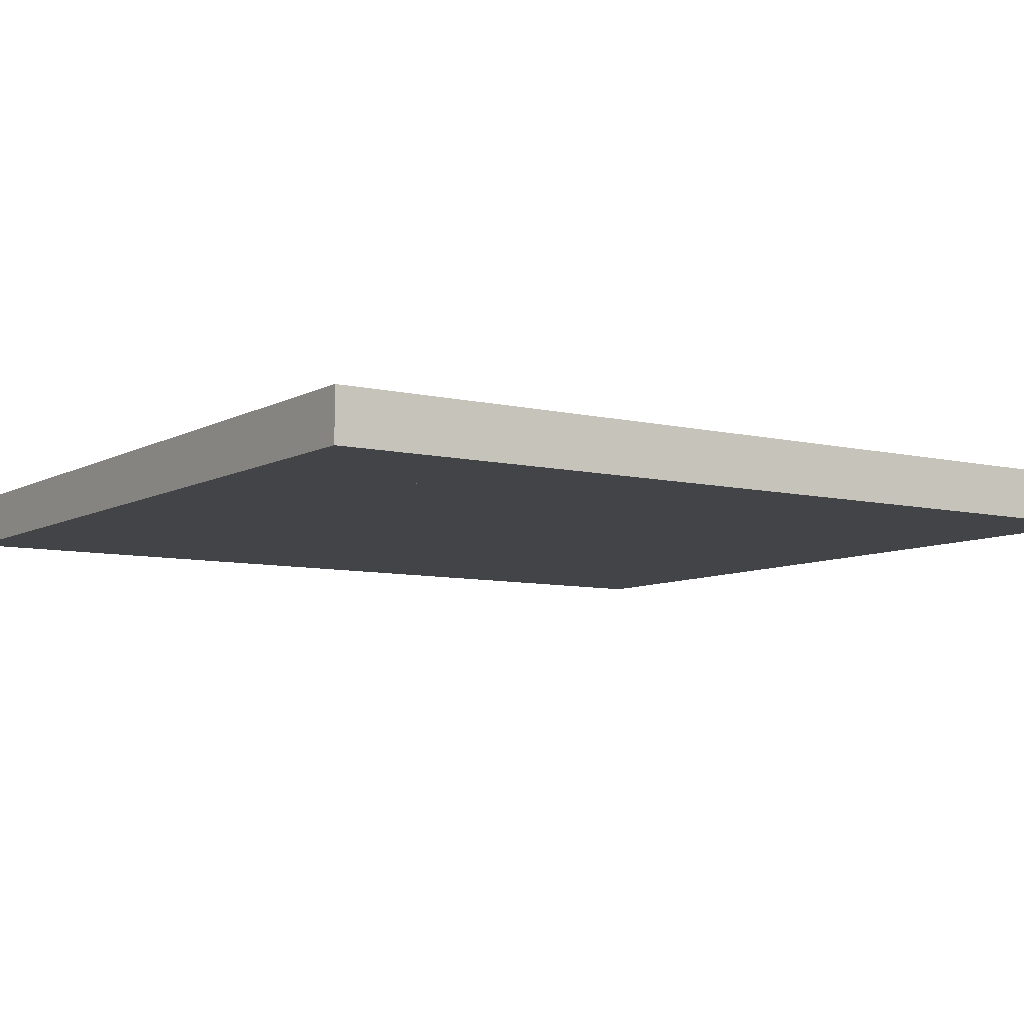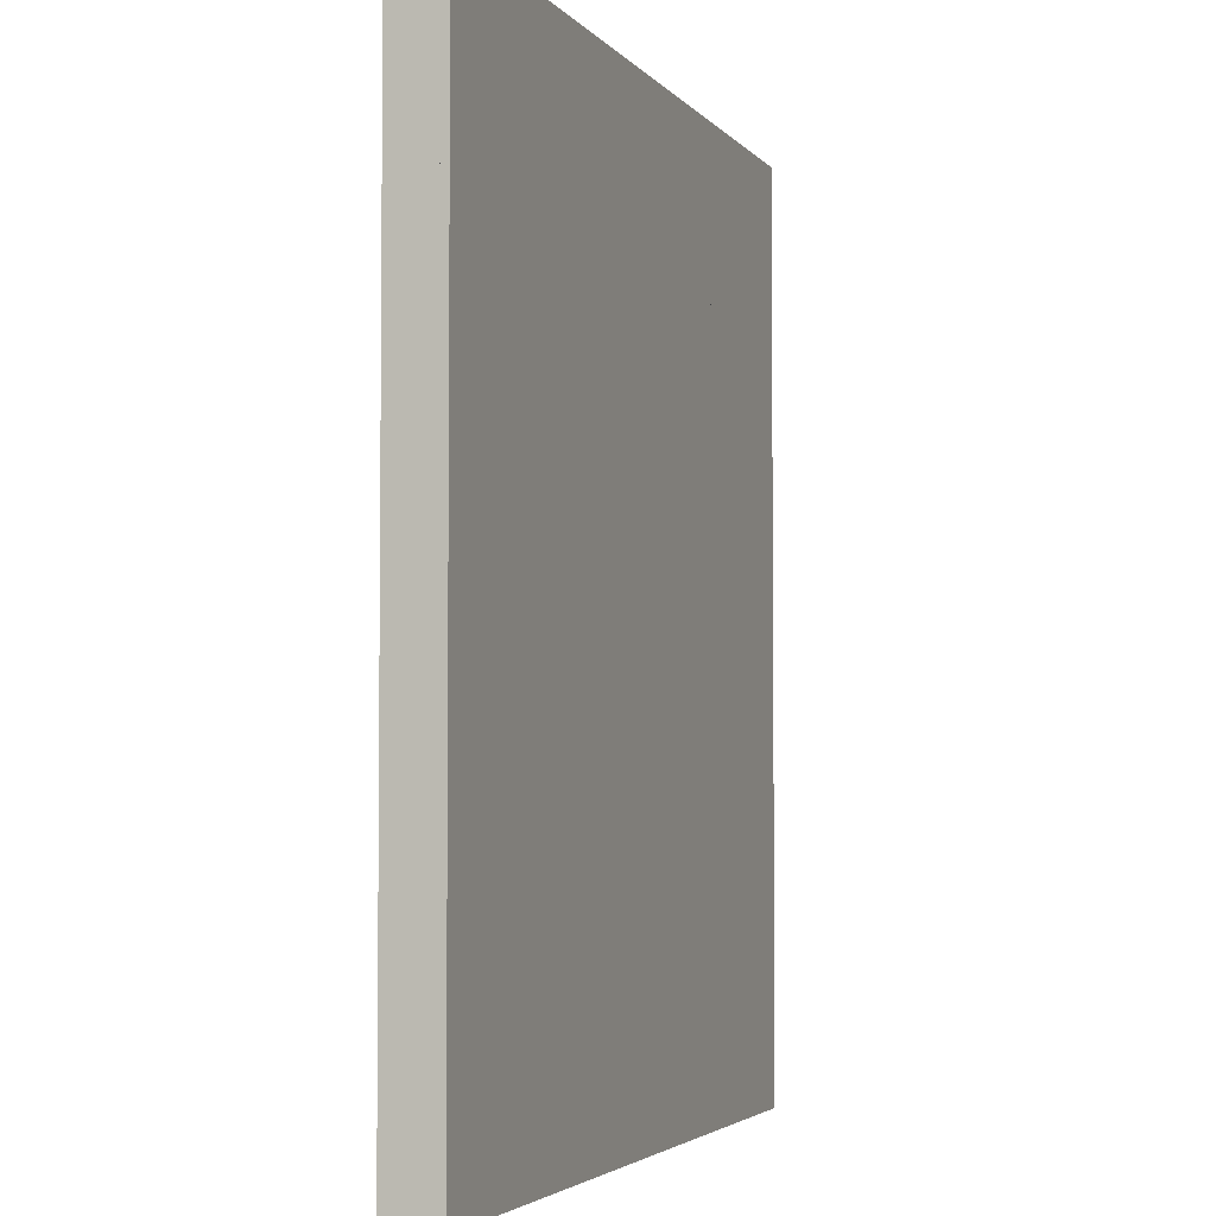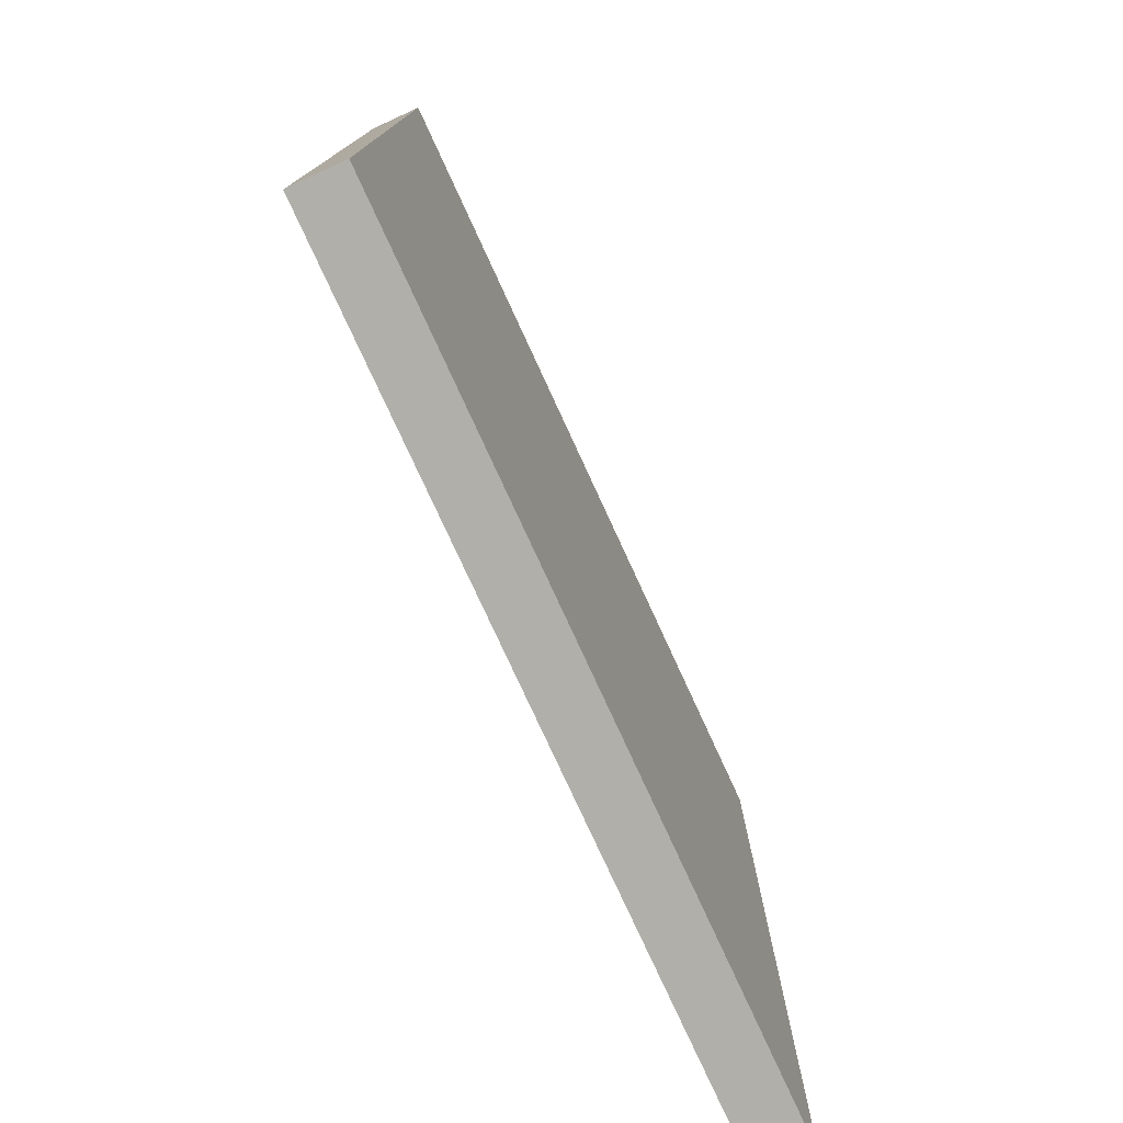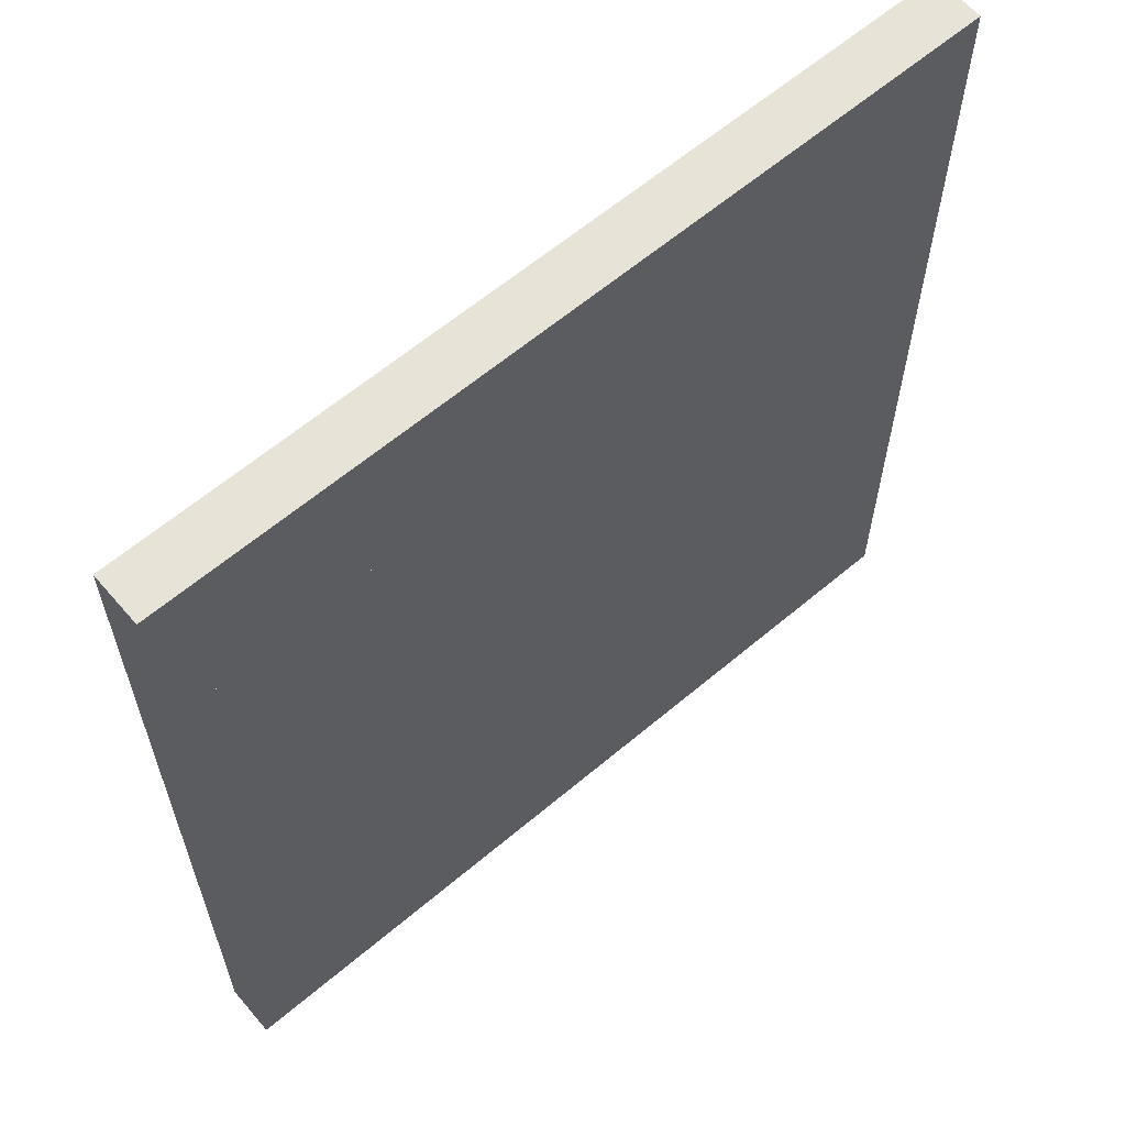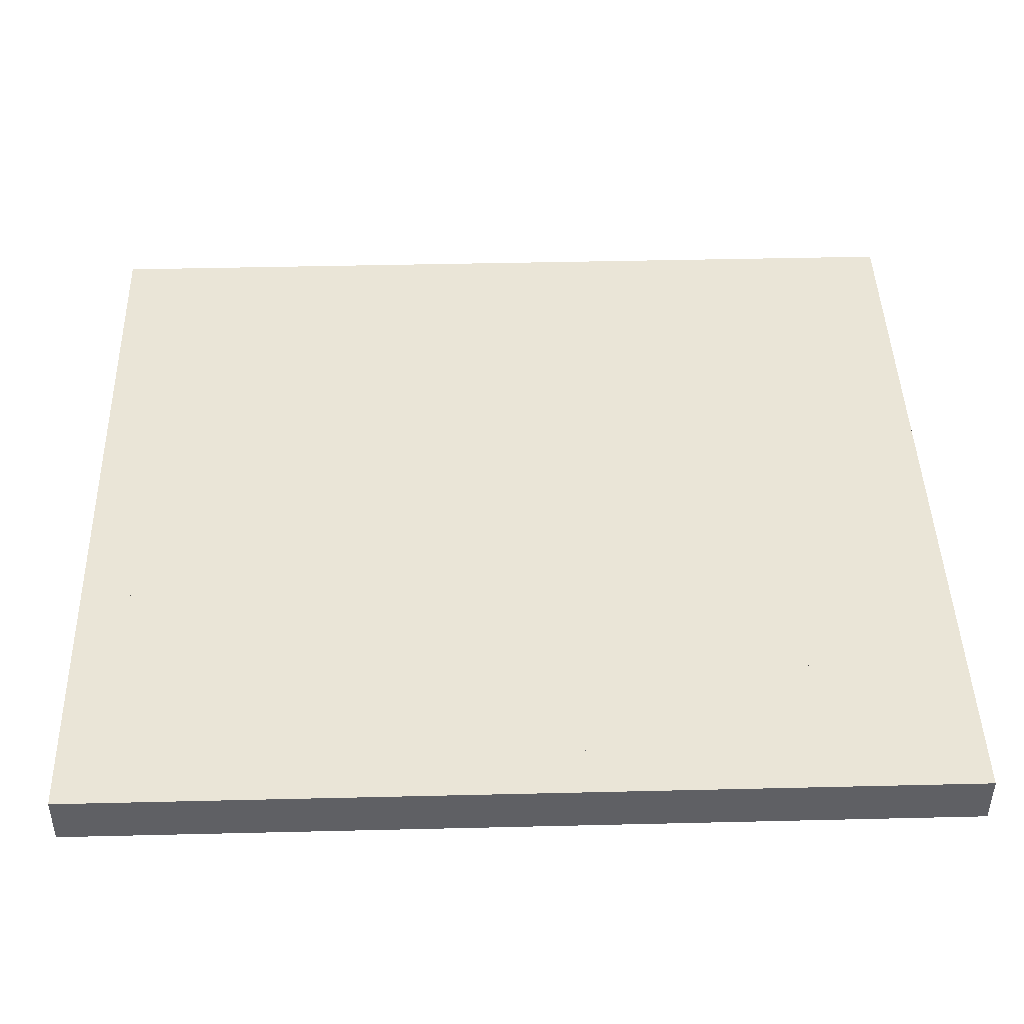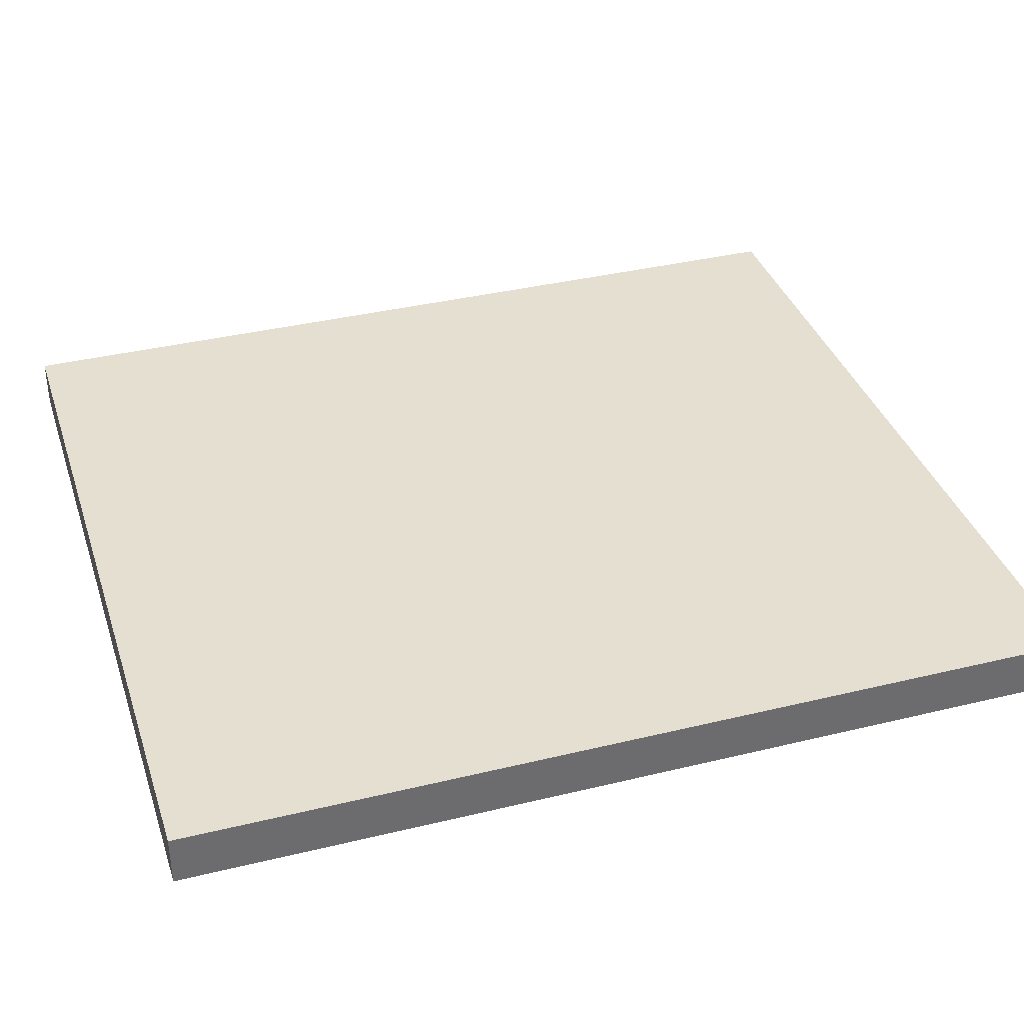
<metadata>
{"format":"obj","ext":"obj","renderer":"f3d","projection":"perspective","resolution":1024,"background":"white","views":[{"elev":-7.8,"azim":56.1,"up":"+Y"},{"elev":-3.6,"azim":-70.9,"up":"+Z"},{"elev":-78.0,"azim":114.7,"up":"+Z"},{"elev":62.2,"azim":-40.6,"up":"+Z"},{"elev":44.4,"azim":-91.6,"up":"+Y"},{"elev":36.7,"azim":-107.5,"up":"+Y"}]}
</metadata>
<code>
v 0.56 -0.04 -0.54
v 0.56 -0.04 0.54
v 0.56 0.04 0.54
v 0.56 0.04 -0.54
v -0.56 -0.04 -0.54
v -0.56 0.04 -0.54
v -0.56 0.04 0.54
v -0.56 -0.04 0.54
v 0.56 -0.04 -0.62
v 0.56 -0.04 -0.54
v 0.56 0.04 -0.54
v 0.56 0.04 -0.62
v -0.56 -0.04 -0.62
v -0.56 0.04 -0.62
v -0.56 0.04 -0.54
v -0.56 -0.04 -0.54
v -0.64 -0.04 -0.62
v -0.56 -0.04 -0.62
v -0.56 0.04 -0.62
v -0.64 0.04 -0.62
v -0.64 -0.04 0.54
v -0.64 0.04 0.54
v -0.56 0.04 0.54
v -0.56 -0.04 0.54
v 0.56 -0.04 0.54
v 0.56 0.04 0.54
v 0.64 0.04 0.54
v 0.64 -0.04 0.54
v 0.56 -0.04 -0.62
v 0.64 -0.04 -0.62
v 0.64 0.04 -0.62
v 0.56 0.04 -0.62
v -0.64 -0.04 0.79
v -0.64 -0.04 0.53
v -0.64 0.04 0.53
v -0.64 0.04 0.79
v 0.64 -0.04 0.79
v 0.64 0.04 0.79
v 0.64 0.04 0.53
v 0.64 -0.04 0.53
o group1350158991
g mesh1350158991
f 4 3 2 1
f 8 7 6 5
f 2 8 5 1
f 6 7 3 4
f 5 6 4 1
f 3 7 8 2
o group1534948405
g mesh1534948405
f 12 11 10 9
f 16 15 14 13
f 10 16 13 9
f 14 15 11 12
f 13 14 12 9
f 11 15 16 10
o group1324783098
g mesh1324783098
f 20 19 18 17
f 24 23 22 21
f 18 24 21 17
f 22 23 19 20
f 21 22 20 17
f 19 23 24 18
o group565728600
g mesh565728600
f 28 27 26 25
f 32 31 30 29
f 26 32 29 25
f 30 31 27 28
f 29 30 28 25
f 27 31 32 26
o group1849549558
g mesh1849549558
f 36 35 34 33
f 40 39 38 37
f 34 40 37 33
f 38 39 35 36
f 37 38 36 33
f 35 39 40 34

</code>
